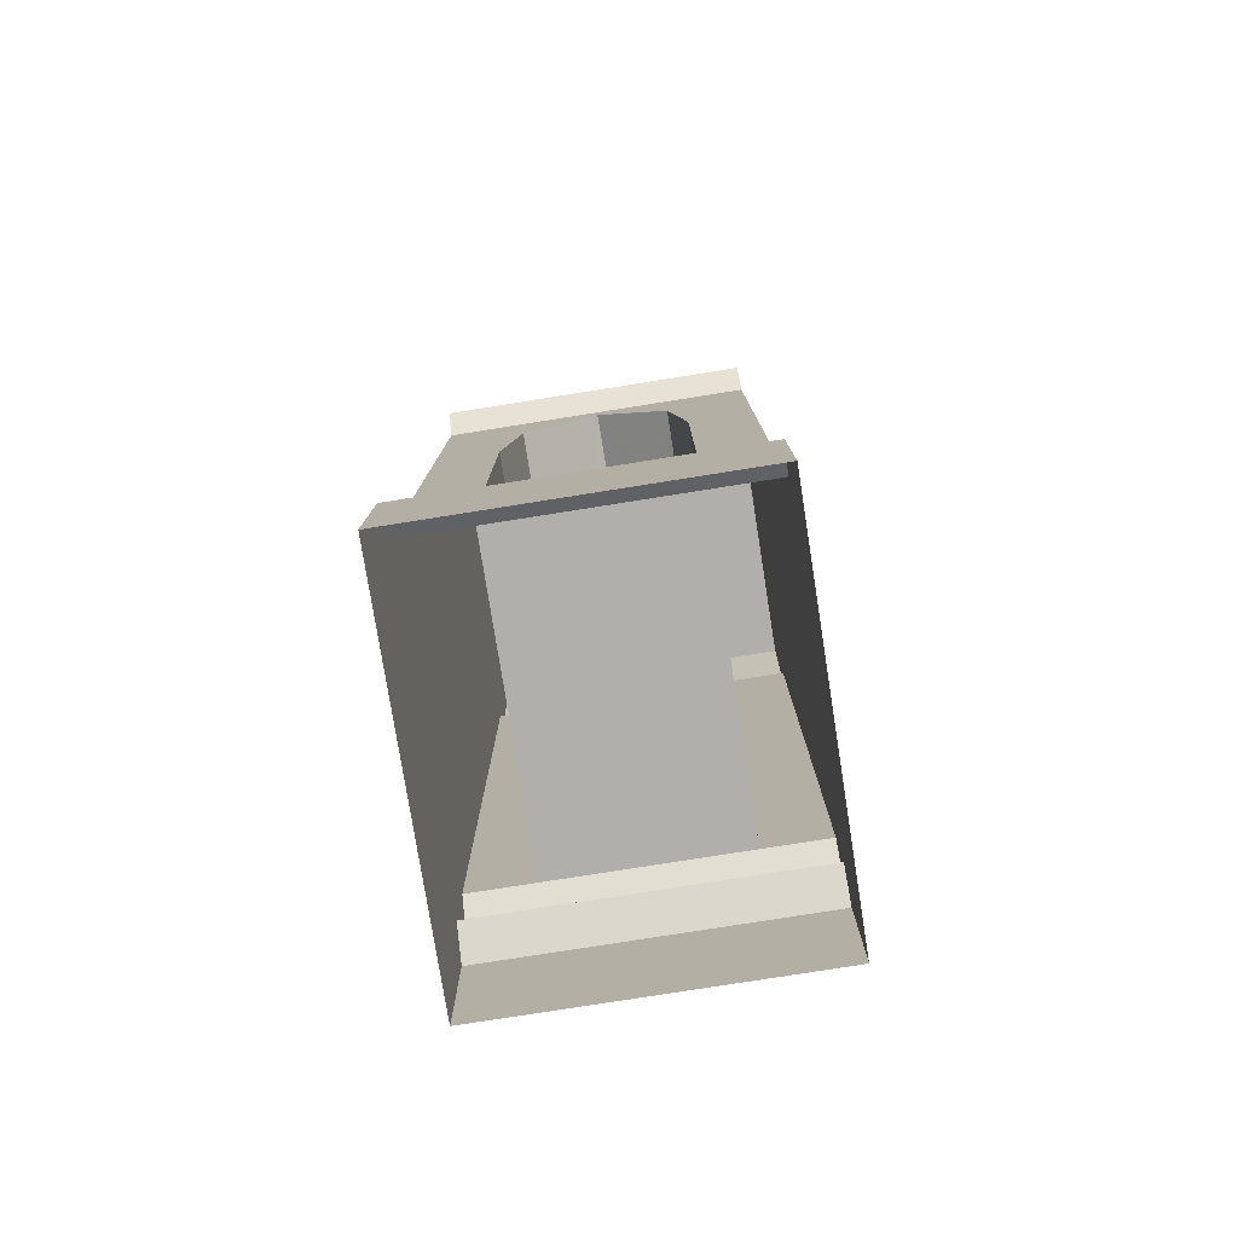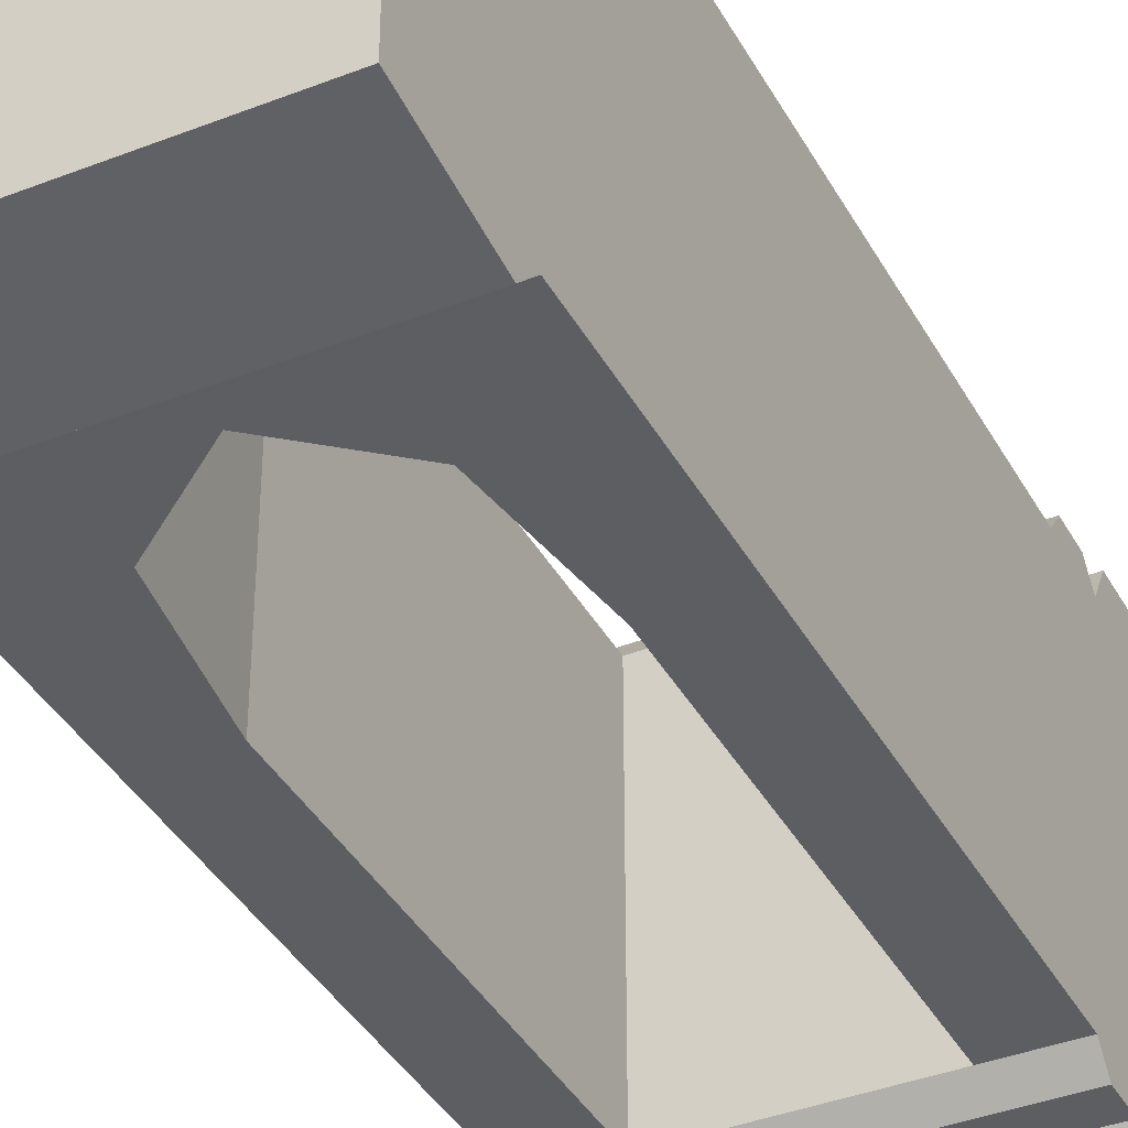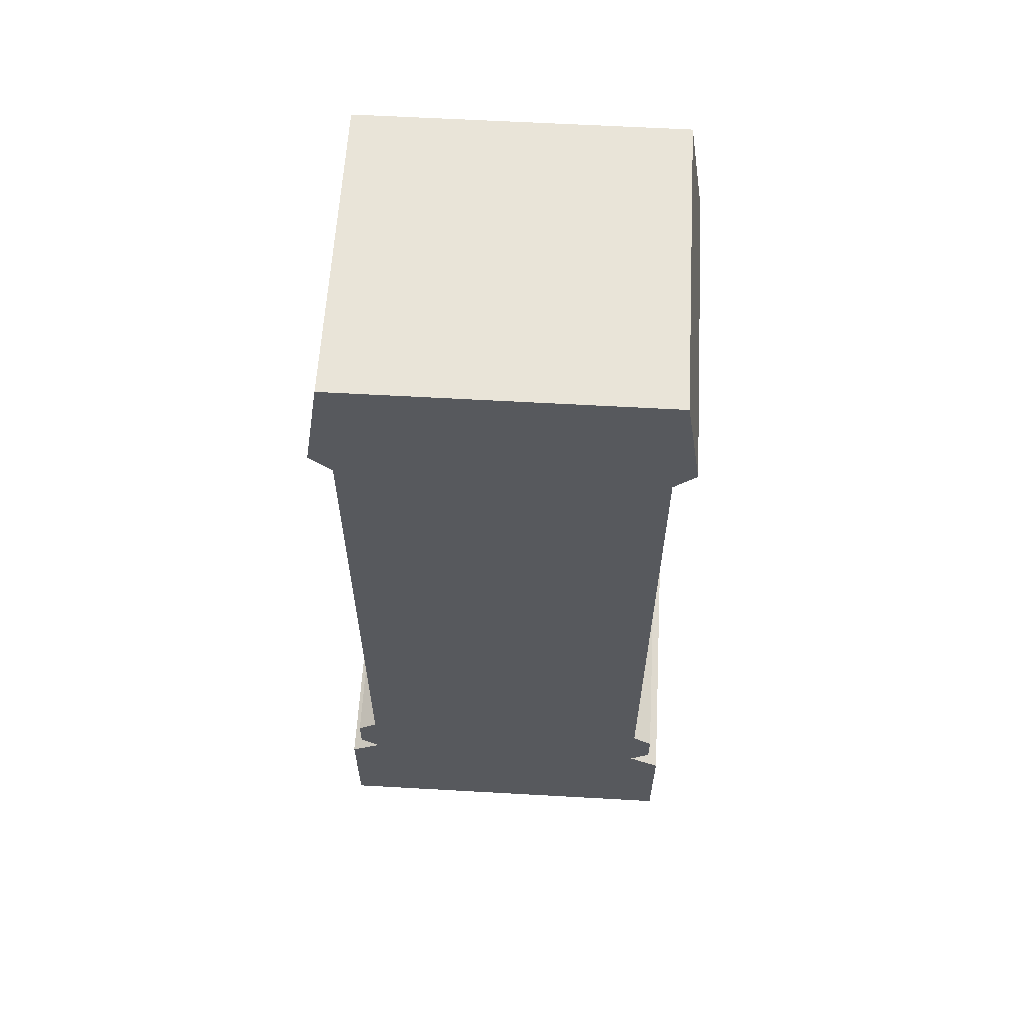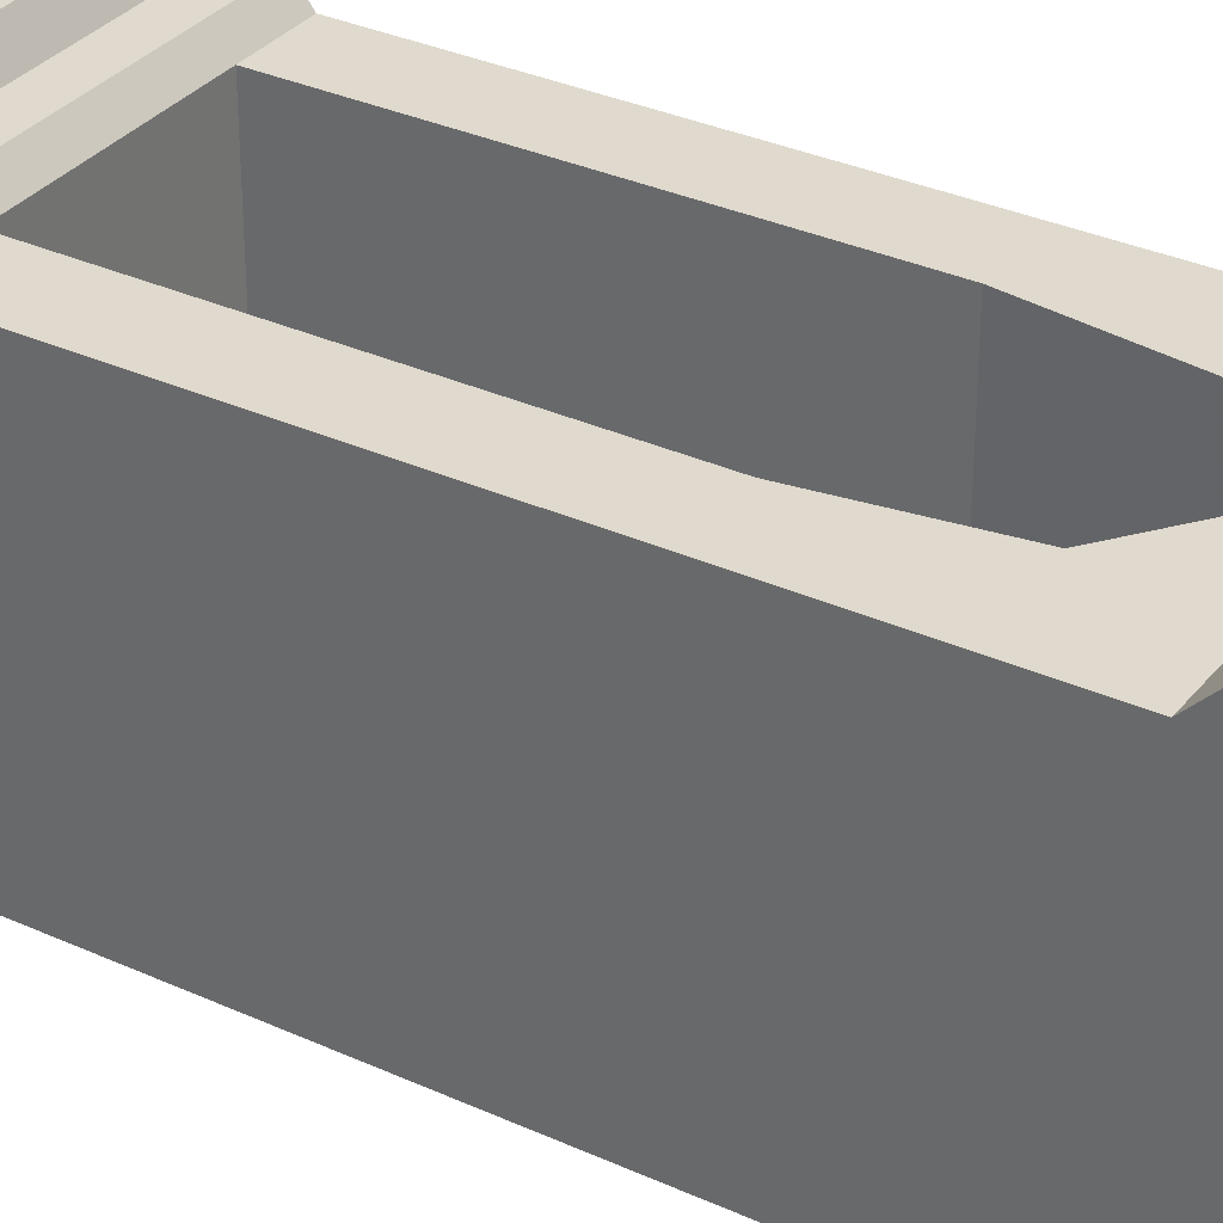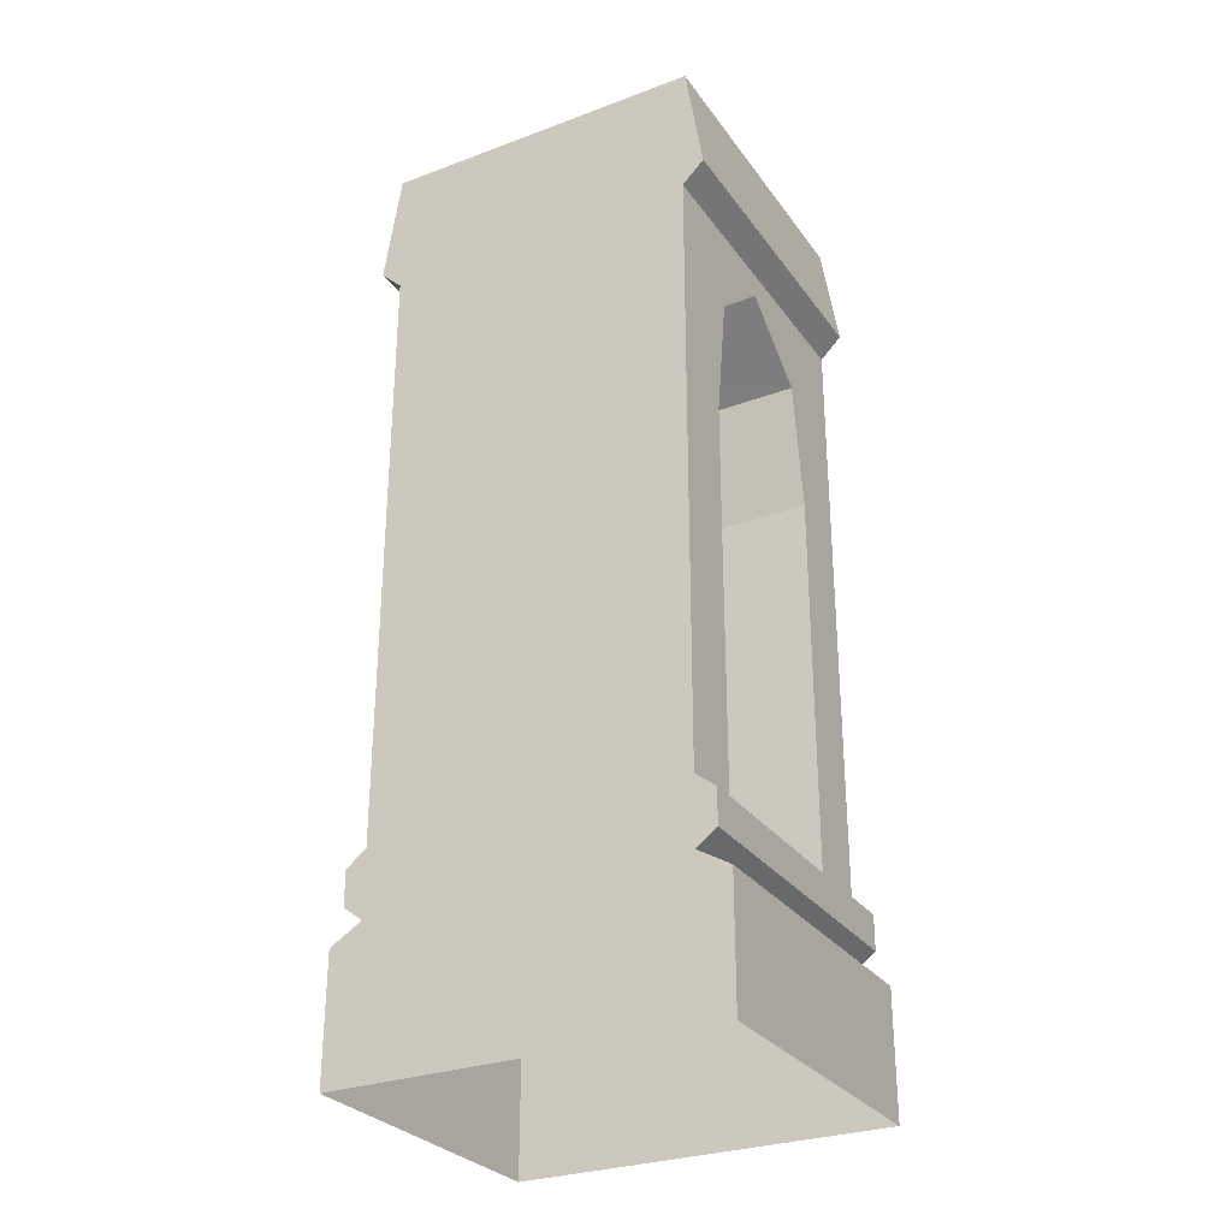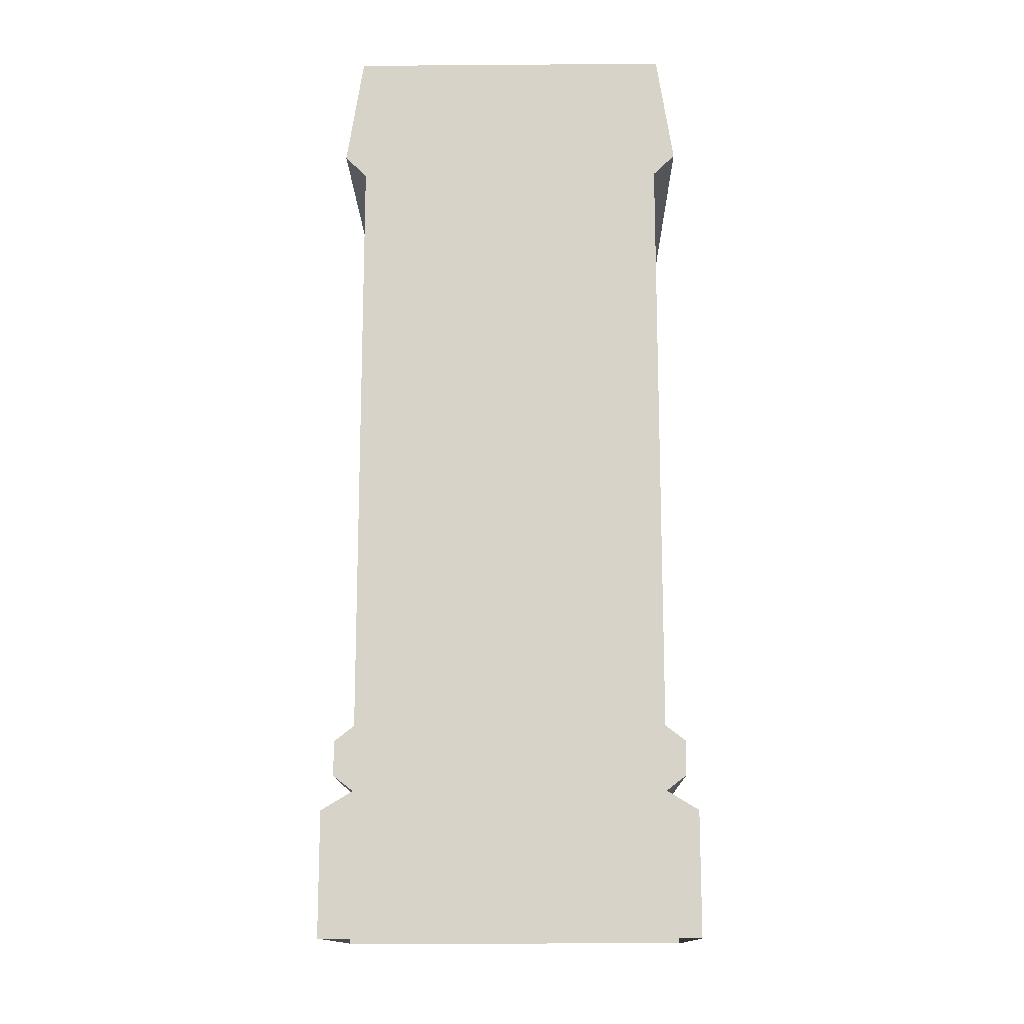
<metadata>
{"format":"obj","ext":"obj","renderer":"f3d","projection":"perspective","resolution":1024,"background":"white","views":[{"elev":-78.3,"azim":-171.0,"up":"+Y"},{"elev":-38.7,"azim":-153.8,"up":"+Z"},{"elev":60.5,"azim":93.3,"up":"+Y"},{"elev":32.9,"azim":122.2,"up":"+Z"},{"elev":-29.2,"azim":-61.2,"up":"+Y"},{"elev":-14.2,"azim":90.9,"up":"+Y"}]}
</metadata>
<code>
v 1 2.58 1
v 0 2.58 1
v 0 2.58 -0
v 1 2.58 -0
v 0 3 1.015
v 0 3 -0.0146
v 1 3 -0.0146
v 1 3 1.015
v 0 2.647 1.069
v 0 2.647 -0.0692
v 1 2.647 -0.0692
v 1 2.647 1.069
v 1 0 1.102
v 0 0 1.102
v 0 -0 -0.1018
v 1 -0 -0.1018
v 1 0.3967 1.102
v 1 0.3967 -0.1018
v 0 0.3967 -0.1018
v 0 0.3967 1.102
v 1 0.4576 1
v 1 0.4576 -0
v 0 0.4576 -0
v 0 0.4576 1
v 1 0.5064 1.064
v 1 0.5064 -0.06362
v 0 0.5064 -0.06362
v 0 0.5064 1.064
v 1 0.617 1.064
v 1 0.617 -0.06362
v 0 0.617 -0.06362
v 0 0.617 1.064
v 1 0.6655 1
v 1 0.6655 -0
v 0 0.6655 -0
v 0 0.6655 1
v 0.494 3 -0.0146
v 0.494 2.647 -0.0692
v 0.7965 0.6655 -0
v 0.2035 0.6655 -0
v 0.4867 3 1.015
v 0.4867 2.647 1.069
v 0.2035 0.6655 1
v 0.7965 0.6655 1
v 0.7965 1.901 1
v 1 1.901 1
v 1 1.901 -0
v 0.7965 1.901 -0
v 0.2035 1.901 -0
v 0 1.901 -0
v 0 1.901 1
v 0.2035 1.901 1
v 0.7389 2.305 1
v 0.7389 2.305 -0
v 0.2611 2.305 -0
v 0.2611 2.305 1
v 0.4867 2.58 1
v 0.4867 2.498 1
v 0.494 2.58 -0
v 0.494 2.498 -0
f 6 10 5
f 5 10 9
f 12 11 8
f 8 11 7
f 3 2 10
f 10 2 9
f 1 4 12
f 12 4 11
f 3 50 2
f 2 50 51
f 1 46 4
f 4 46 47
f 17 13 18
f 18 13 16
f 20 19 14
f 14 19 15
f 21 17 22
f 22 17 18
f 24 23 20
f 20 23 19
f 25 21 26
f 26 21 22
f 28 27 24
f 24 27 23
f 29 25 30
f 30 25 26
f 32 31 28
f 28 31 27
f 33 29 34
f 34 29 30
f 31 35 40
f 36 35 32
f 32 35 31
f 50 3 55
f 3 10 38
f 10 6 38
f 38 6 37
f 38 37 11
f 11 37 7
f 4 38 11
f 54 4 47
f 30 39 34
f 3 38 59
f 3 59 55
f 55 59 60
f 31 40 30
f 30 40 39
f 27 31 26
f 26 31 30
f 23 27 22
f 22 27 26
f 19 23 18
f 18 23 22
f 16 15 18
f 18 15 19
f 29 33 44
f 46 1 53
f 1 12 42
f 12 8 42
f 42 8 41
f 42 41 9
f 9 41 5
f 2 42 9
f 56 2 51
f 32 43 36
f 1 42 57
f 58 53 57
f 57 53 1
f 29 44 32
f 32 44 43
f 25 29 28
f 28 29 32
f 21 25 24
f 24 25 28
f 17 21 20
f 20 21 24
f 13 17 14
f 14 17 20
f 33 46 44
f 44 46 45
f 47 46 34
f 34 46 33
f 39 48 34
f 34 48 47
f 35 50 40
f 40 50 49
f 51 50 36
f 36 50 35
f 43 52 36
f 36 52 51
f 46 53 45
f 48 54 47
f 50 55 49
f 52 56 51
f 57 42 2
f 57 2 58
f 56 58 2
f 59 38 4
f 60 59 54
f 54 59 4
f 40 49 43
f 43 49 52
f 49 55 52
f 52 55 56
f 60 58 55
f 55 58 56
f 54 53 60
f 60 53 58
f 54 48 53
f 53 48 45
f 48 39 45
f 45 39 44
f 39 40 44
f 44 40 43
f 7 37 8
f 8 37 41
f 37 6 41
f 41 6 5

</code>
